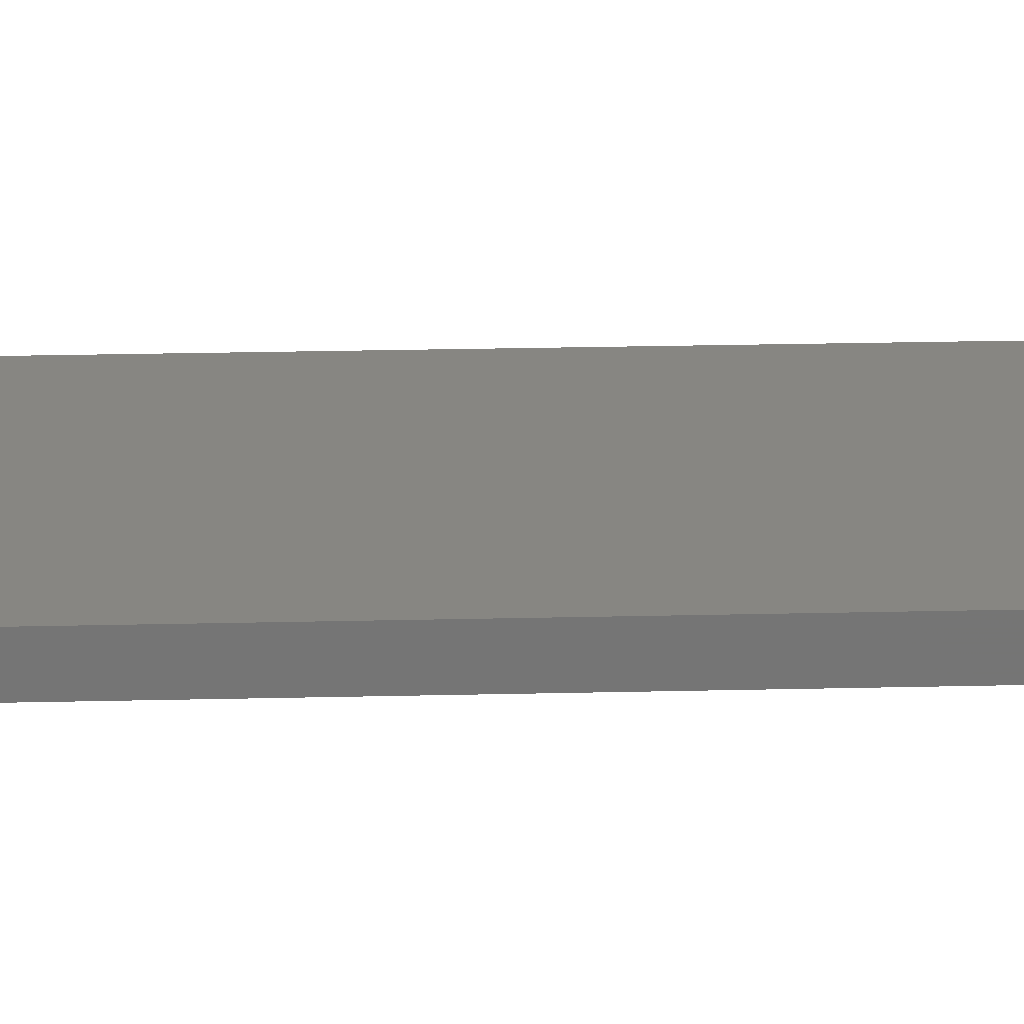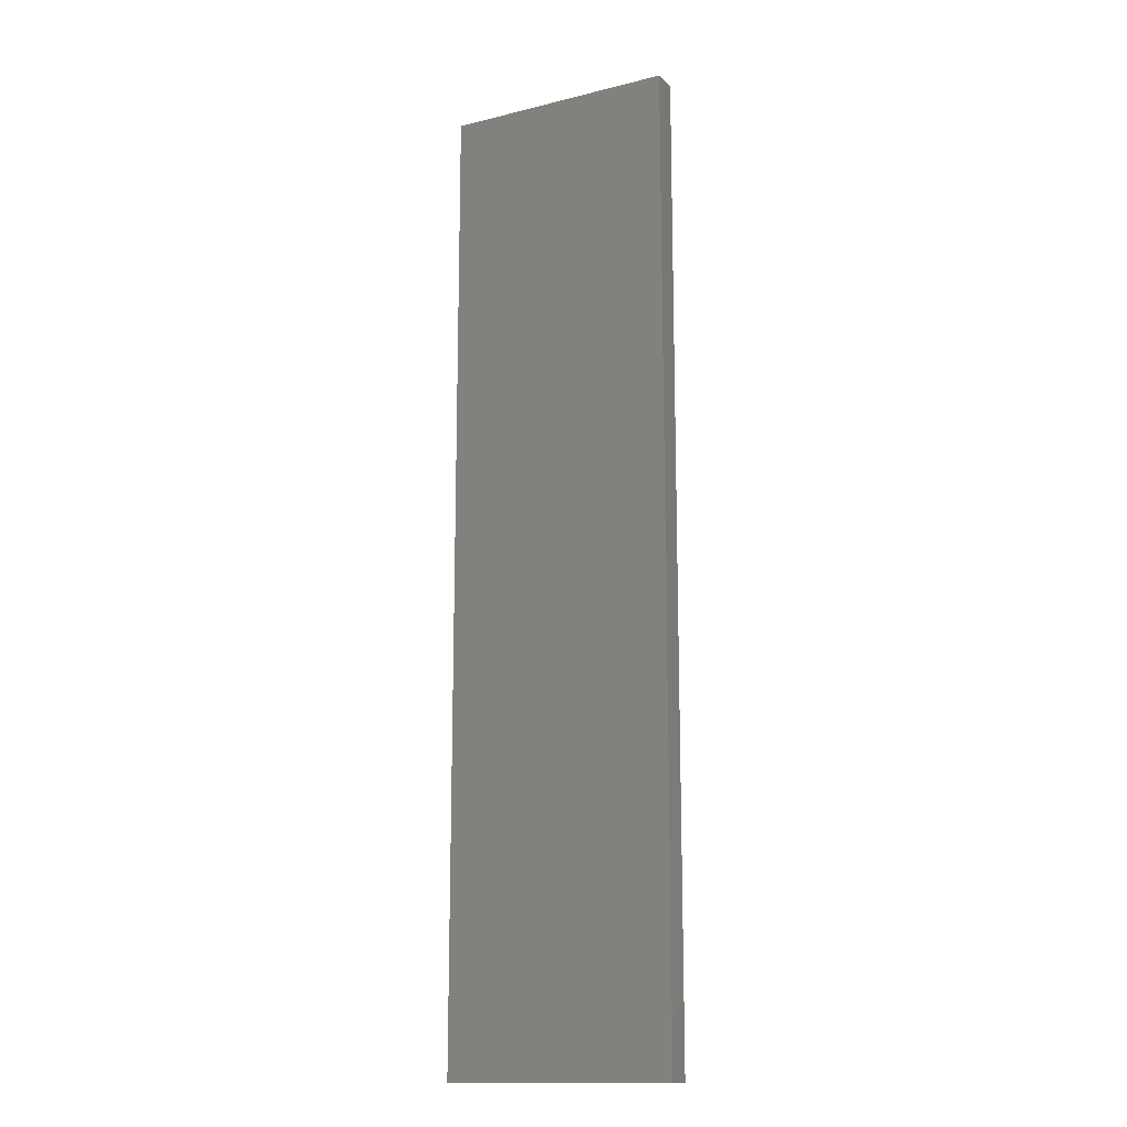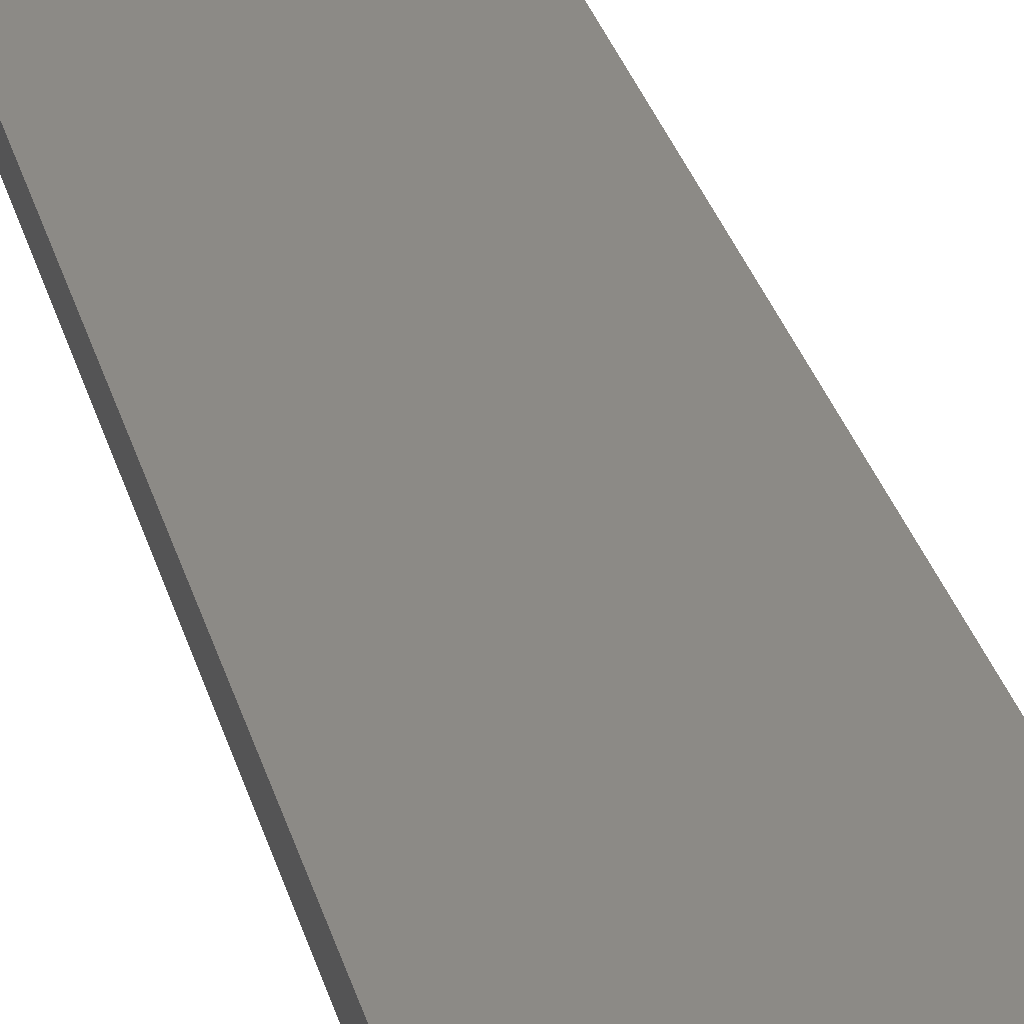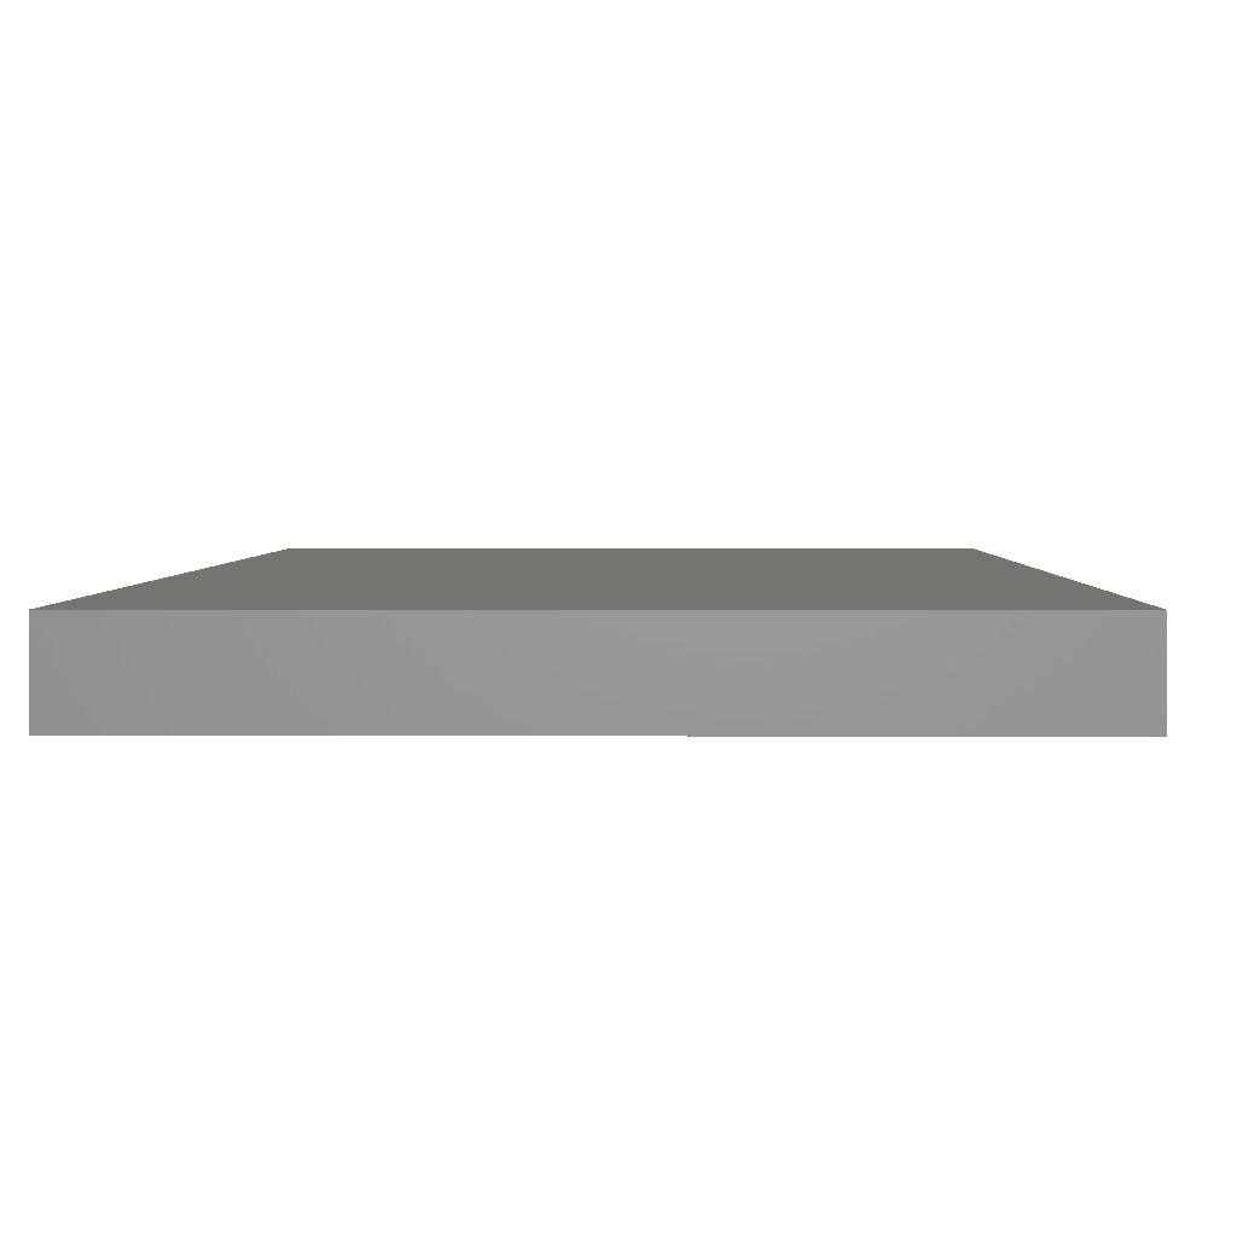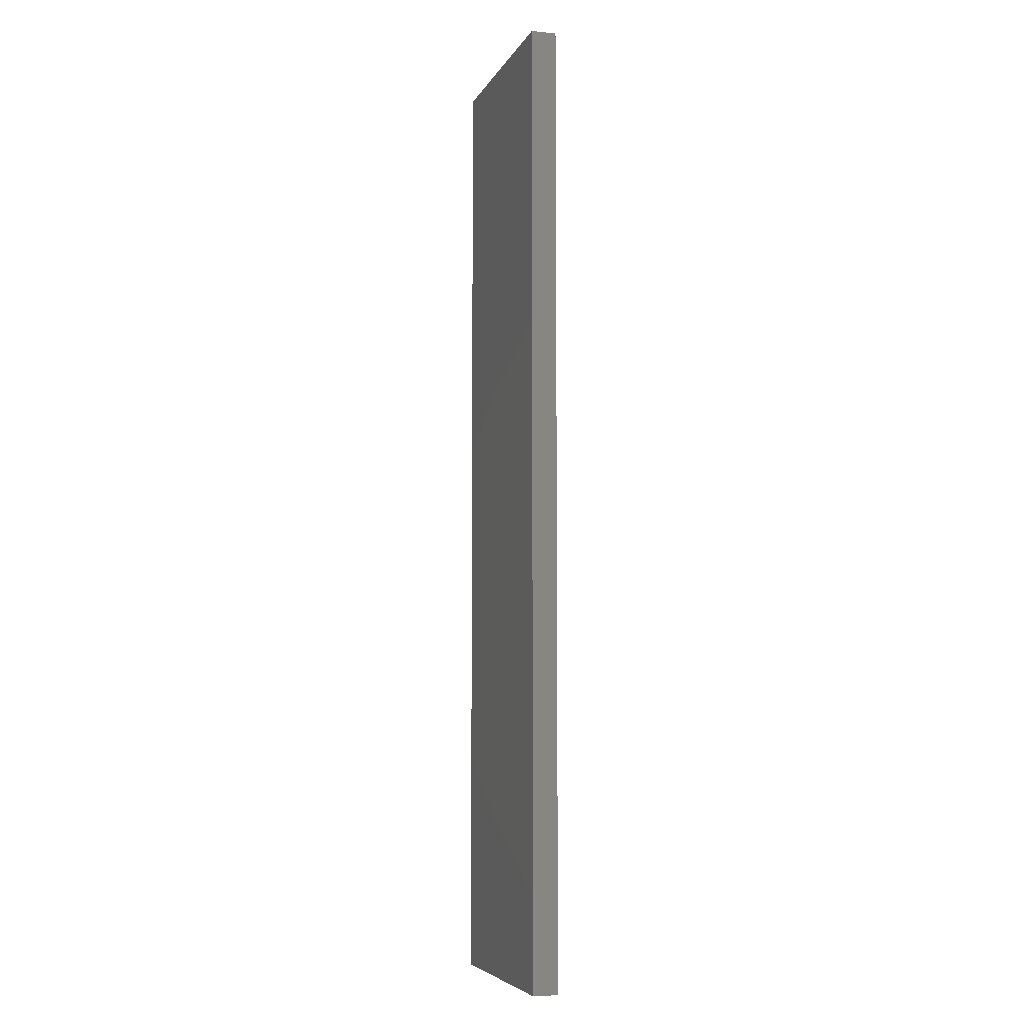
<metadata>
{"format":"stl","ext":"stl","renderer":"f3d","projection":"perspective","resolution":1024,"background":"white","views":[{"elev":22.7,"azim":87.6,"up":"+Z"},{"elev":-14.8,"azim":28.1,"up":"+Y"},{"elev":31.3,"azim":165.3,"up":"+Z"},{"elev":1.3,"azim":-179.5,"up":"+Z"},{"elev":-6.1,"azim":73.5,"up":"+Y"}]}
</metadata>
<code>
# stl→obj: 8 verts, 12 faces
v -0.1139 -0.2825 -0.4654
v -0.1139 0.6082 -0.4654
v 0.09707 0.6082 -0.4654
v 0.09707 -0.2825 -0.4654
v 0.09707 -0.2825 -0.4419
v -0.1139 -0.2825 -0.4419
v 0.09707 0.6082 -0.4419
v -0.1139 0.6082 -0.4419
f 1 2 3
f 1 3 4
f 5 6 1
f 5 1 4
f 5 4 3
f 5 3 7
f 8 2 1
f 8 1 6
f 8 6 5
f 8 5 7
f 8 7 3
f 8 3 2

</code>
